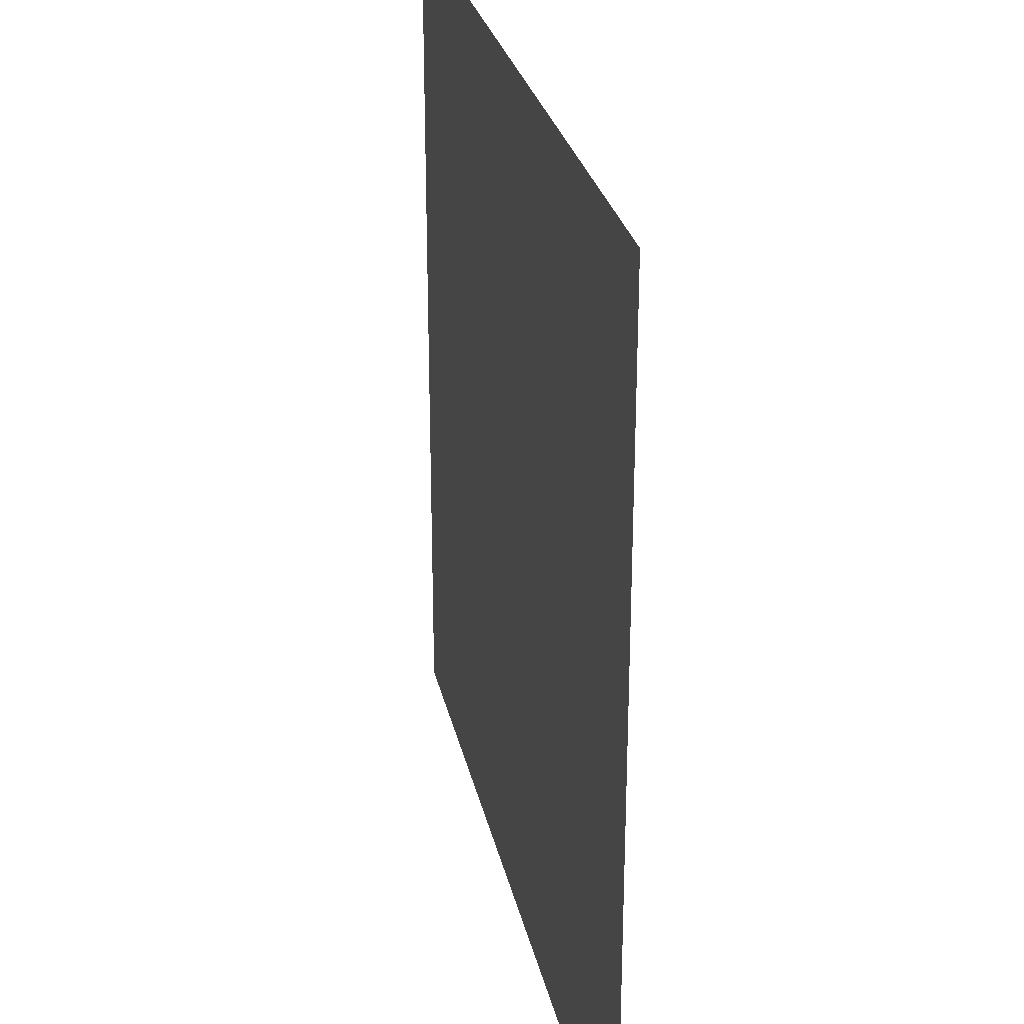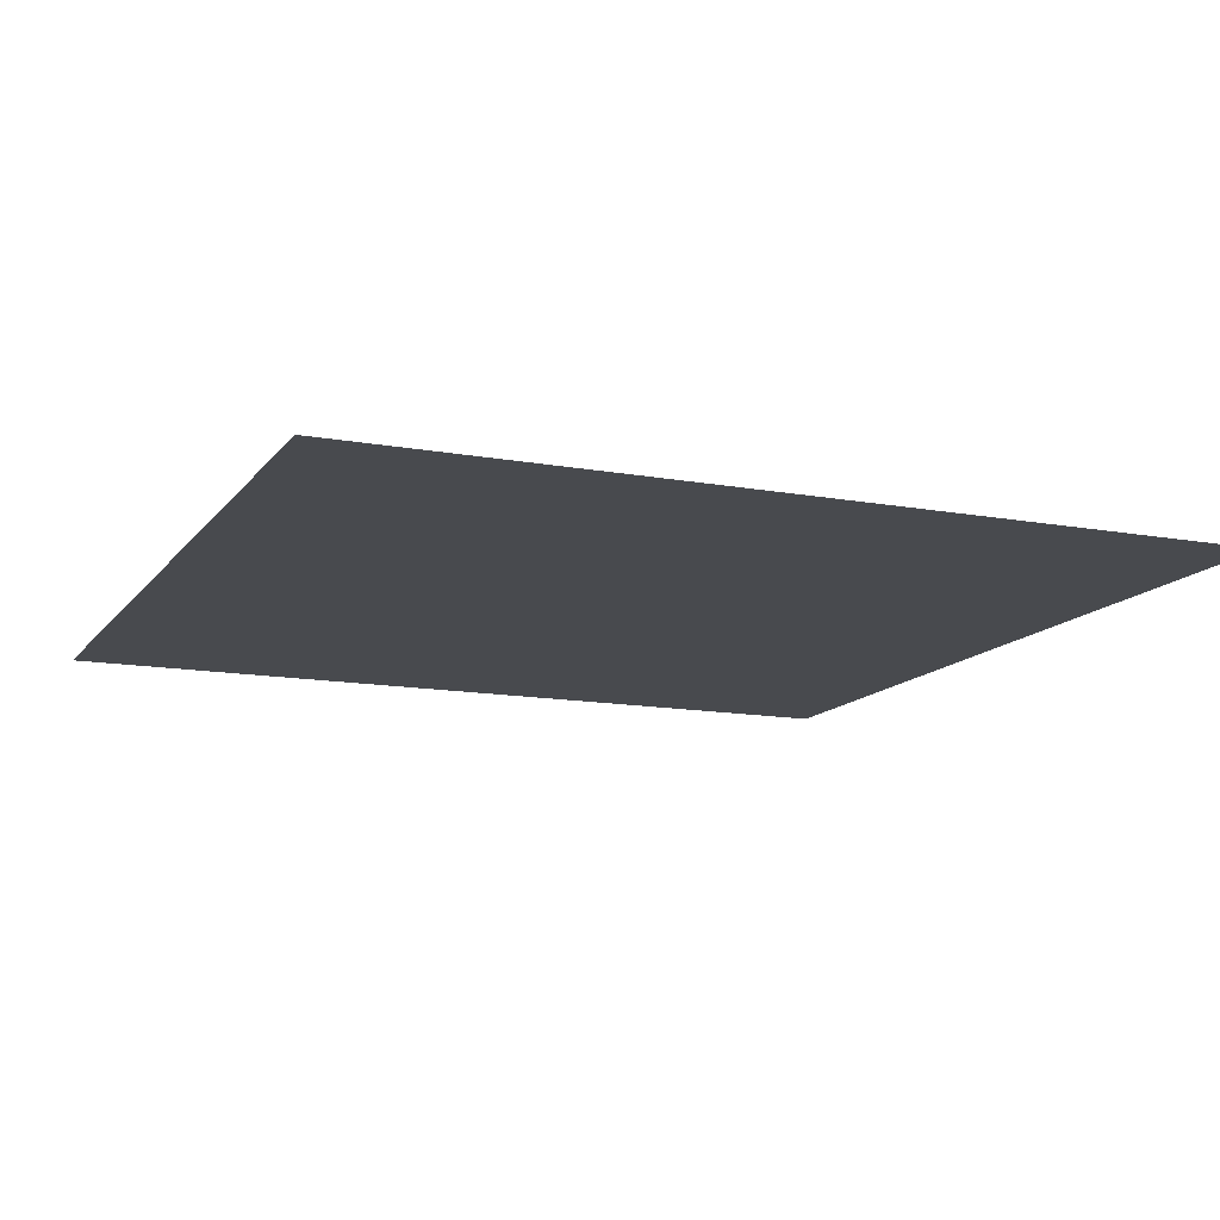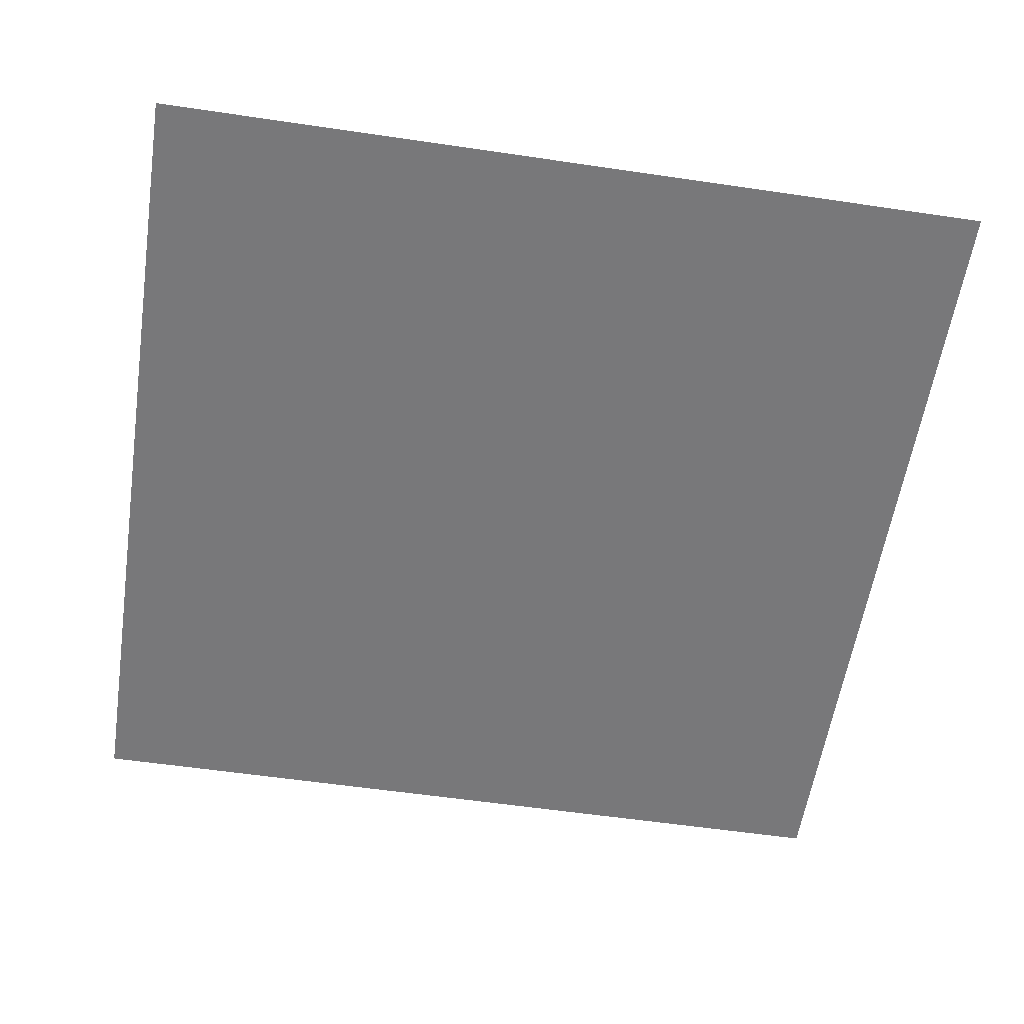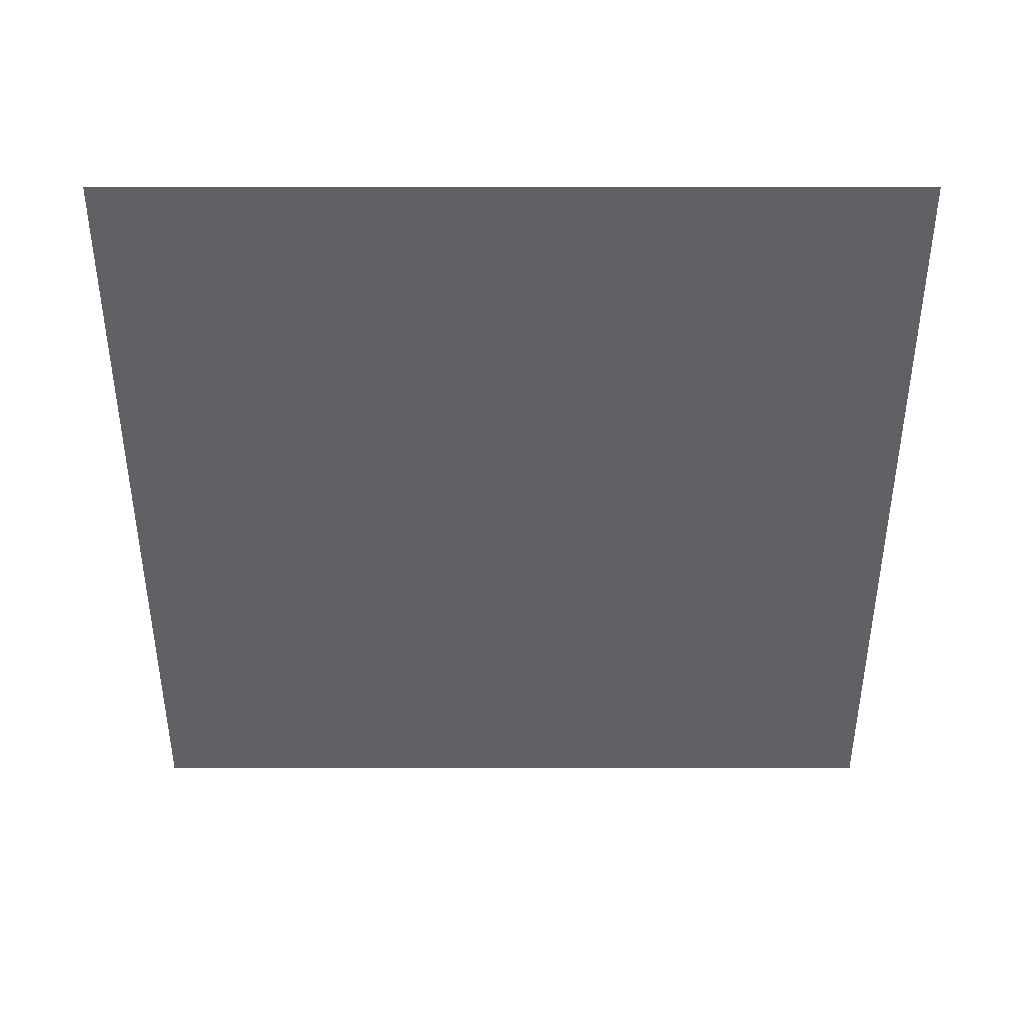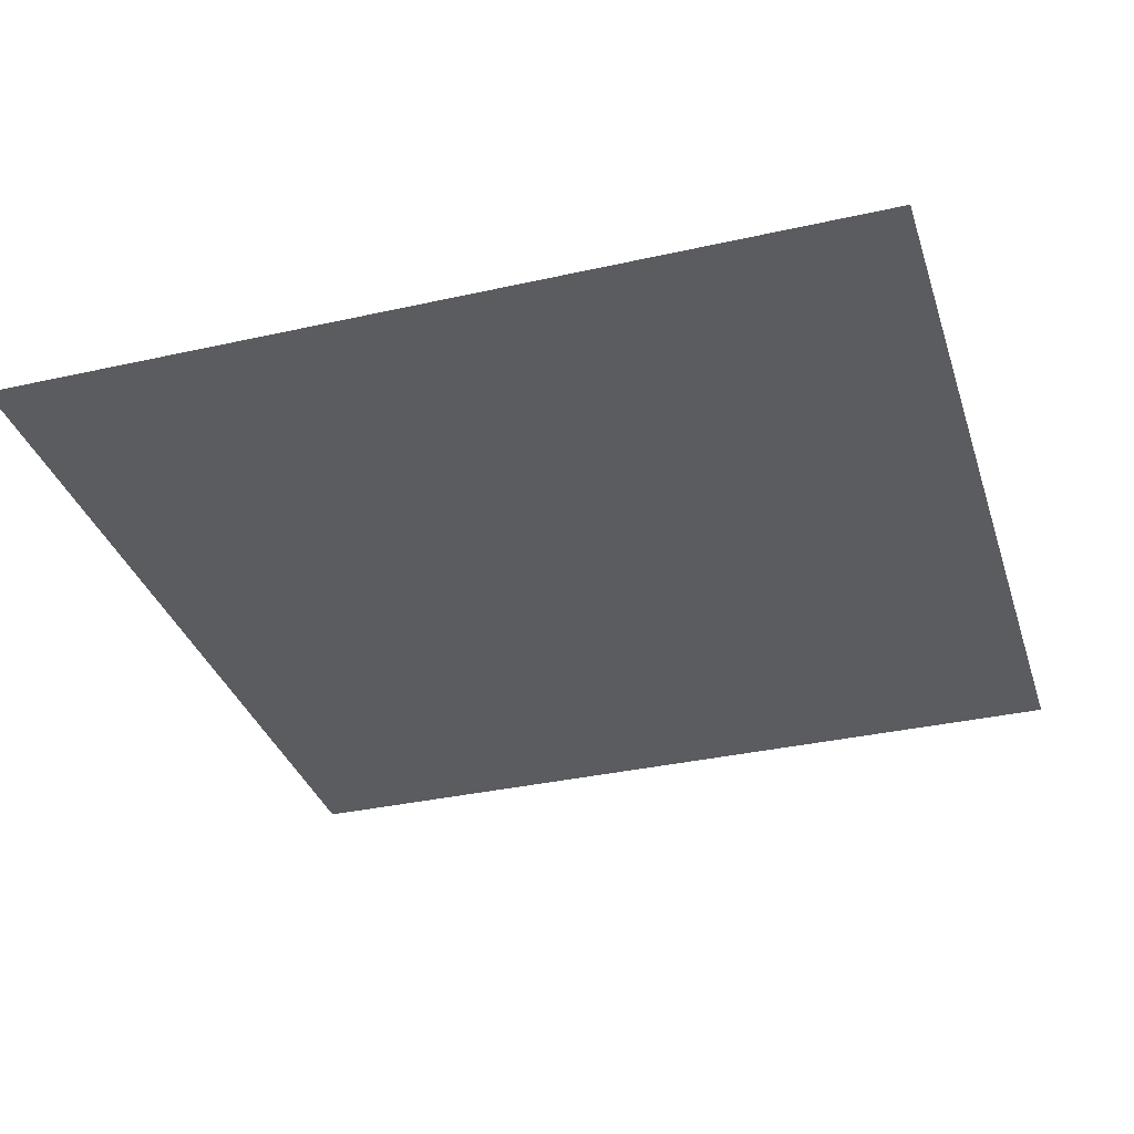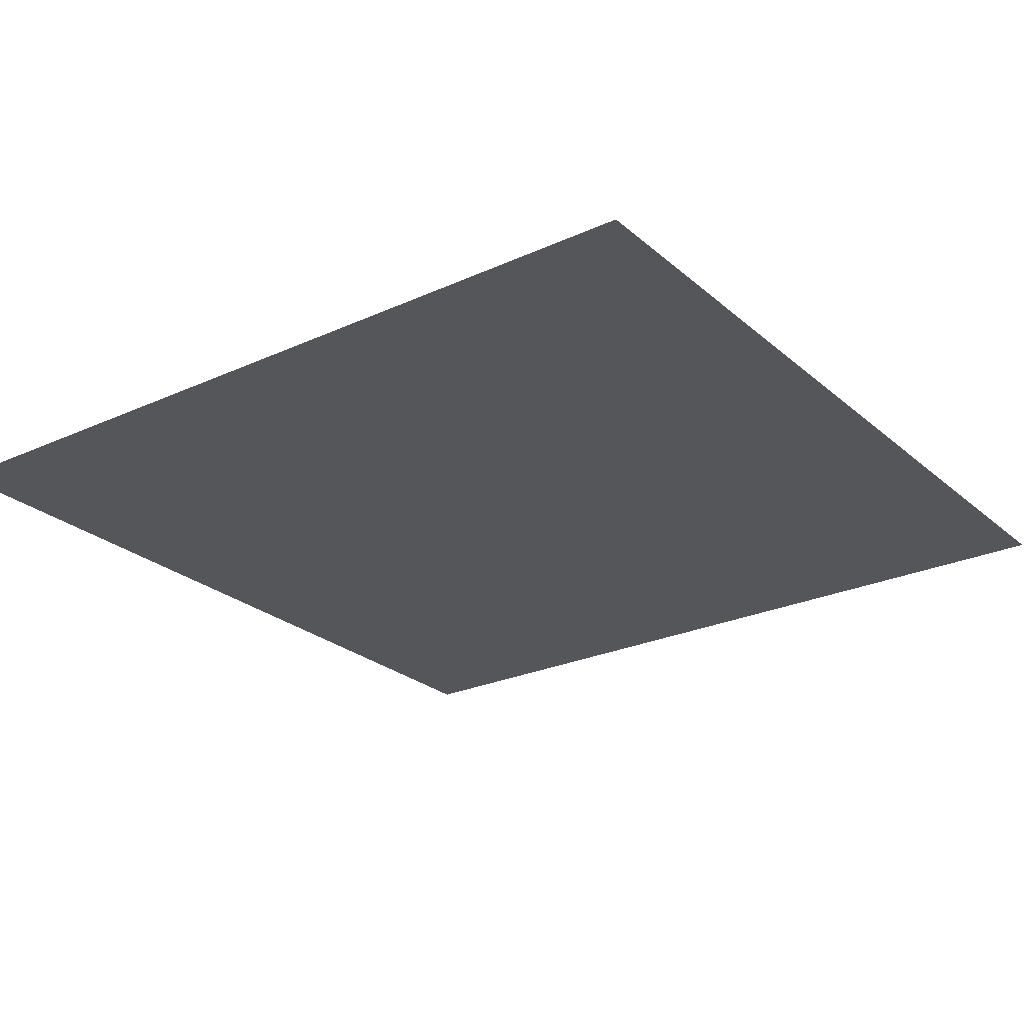
<metadata>
{"format":"obj","ext":"obj","renderer":"f3d","projection":"perspective","resolution":1024,"background":"white","views":[{"elev":27.8,"azim":-102.0,"up":"+Z"},{"elev":-13.2,"azim":157.3,"up":"+Y"},{"elev":-57.5,"azim":81.3,"up":"+Y"},{"elev":-49.3,"azim":-90.0,"up":"+Y"},{"elev":-34.3,"azim":106.9,"up":"+Y"},{"elev":-25.2,"azim":-53.6,"up":"+Y"}]}
</metadata>
<code>
o RR_Face
v -0.5 -0.5 -0.5
v 0.5 -0.5 -0.5
v -0.5 -0.5 0.5
v 0.5 -0.5 0.5
f 1 2 4 3

</code>
